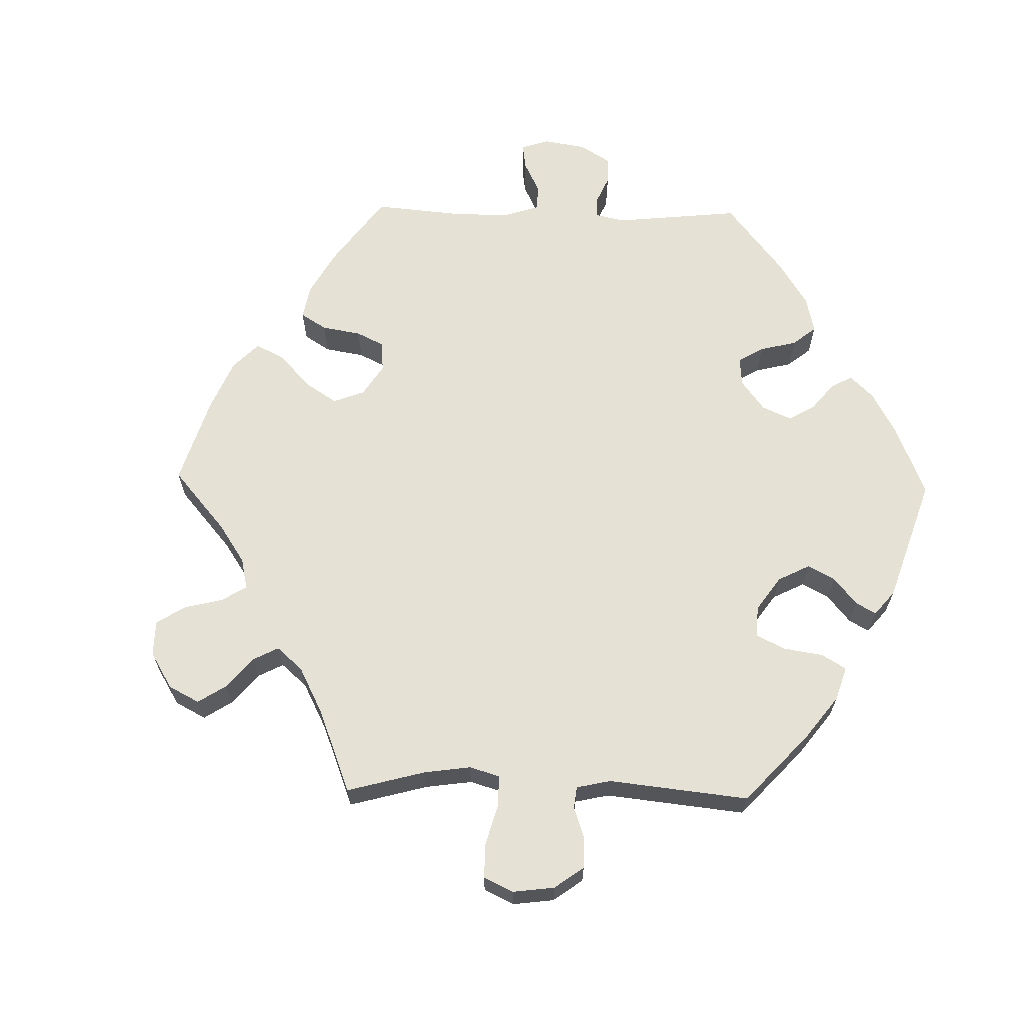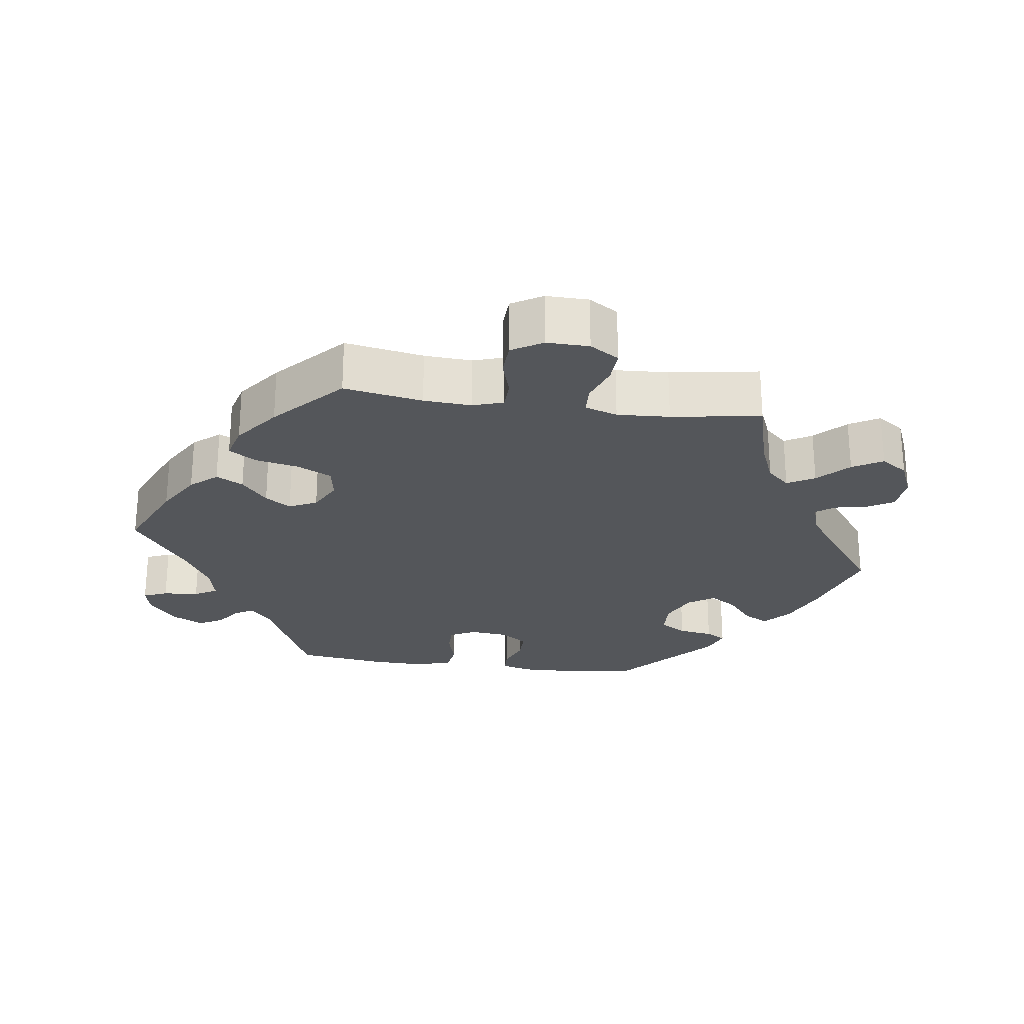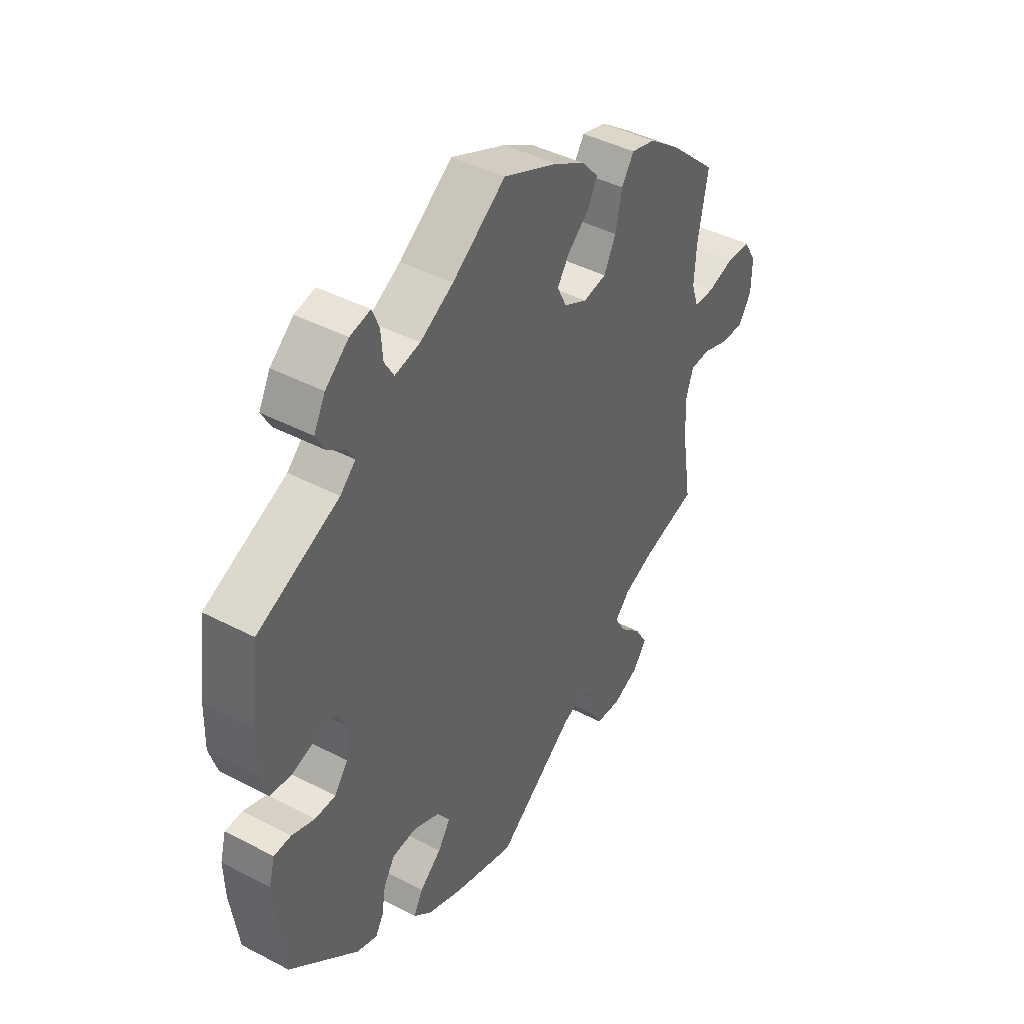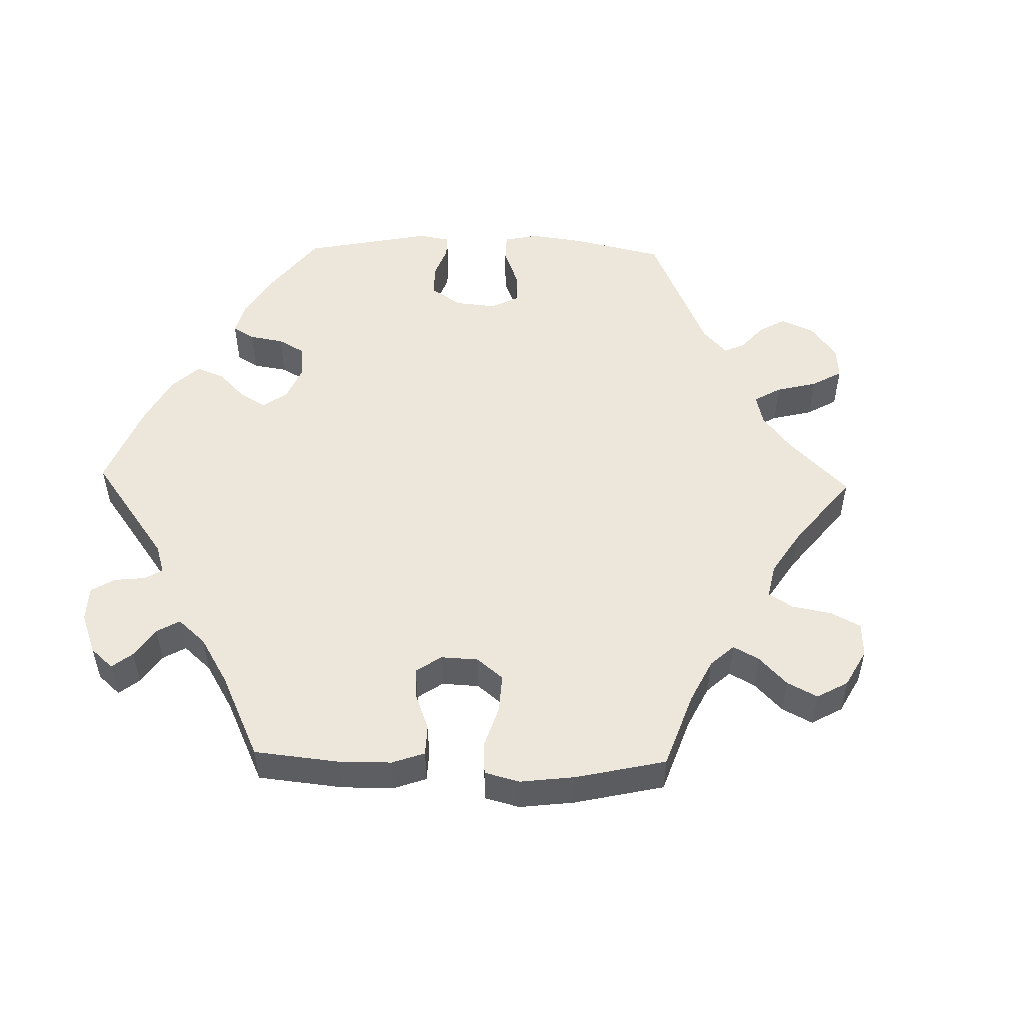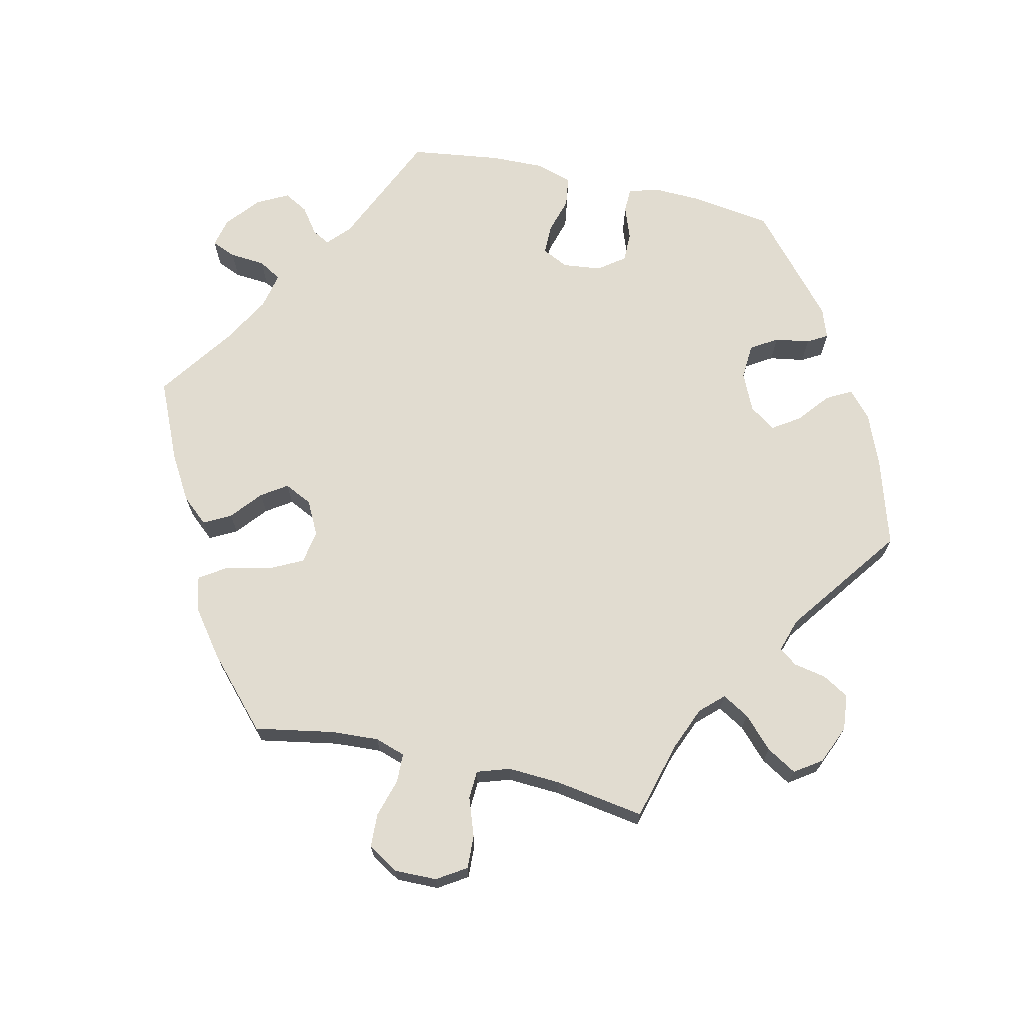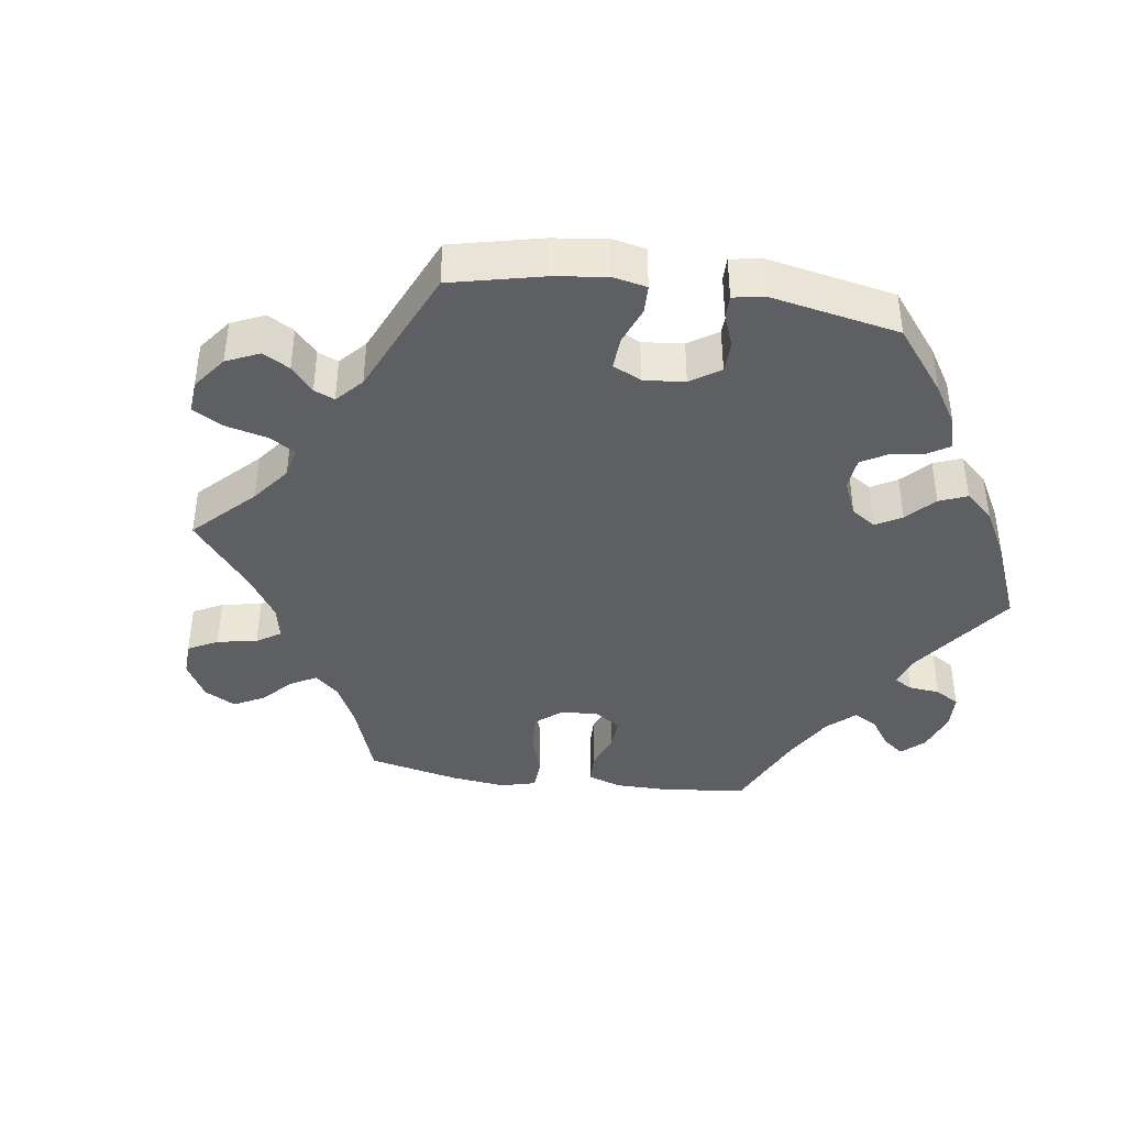
<metadata>
{"format":"obj","ext":"obj","renderer":"f3d","projection":"perspective","resolution":1024,"background":"white","views":[{"elev":64.9,"azim":151.2,"up":"+Y"},{"elev":-25.1,"azim":82.1,"up":"+Y"},{"elev":43.0,"azim":-58.2,"up":"+Z"},{"elev":51.9,"azim":31.4,"up":"+Y"},{"elev":69.4,"azim":102.8,"up":"+Y"},{"elev":-40.7,"azim":-158.3,"up":"+Y"}]}
</metadata>
<code>
v 0.481 0.07 0.179
v 0.477 0.07 0.112
v 0.491 0.07 0.069
v 0.532 0.07 0.068
v 0.586 0.07 0.084
v 0.634 0.07 0.082
v 0.66 0.07 0.039
v 0.659 0.07 -0.021
v 0.633 0.07 -0.062
v 0.586 0.07 -0.06
v 0.532 0.07 -0.041
v 0.492 0.07 -0.043
v 0.477 0.07 -0.089
v 0.481 0.07 -0.163
v 0.501 0.07 -0.289
v 0.39 0.07 -0.319
v 0.329 0.07 -0.344
v 0.299 0.07 -0.376
v 0.321 0.07 -0.414
v 0.364 0.07 -0.455
v 0.389 0.07 -0.497
v 0.363 0.07 -0.535
v 0.309 0.07 -0.558
v 0.258 0.07 -0.553
v 0.236 0.07 -0.516
v 0.227 0.07 -0.47
v 0.208 0.07 -0.445
v 0.161 0.07 -0.46
v 0.001 0.07 -0.578
v -0.124 0.07 -0.54
v -0.195 0.07 -0.511
v -0.232 0.07 -0.478
v -0.213 0.07 -0.443
v -0.169 0.07 -0.407
v -0.144 0.07 -0.369
v -0.169 0.07 -0.332
v -0.222 0.07 -0.308
v -0.272 0.07 -0.311
v -0.295 0.07 -0.348
v -0.303 0.07 -0.397
v -0.319 0.07 -0.425
v -0.361 0.07 -0.41
v -0.5 0.07 -0.289
v -0.516 0.07 -0.177
v -0.518 0.07 -0.111
v -0.506 0.07 -0.067
v -0.471 0.07 -0.066
v -0.425 0.07 -0.083
v -0.383 0.07 -0.083
v -0.356 0.07 -0.046
v -0.35 0.07 0.008
v -0.368 0.07 0.045
v -0.41 0.07 0.045
v -0.461 0.07 0.03
v -0.503 0.07 0.036
v -0.519 0.07 0.087
v -0.517 0.07 0.163
v -0.5 0.07 0.289
v -0.336 0.07 0.363
v -0.305 0.07 0.392
v -0.319 0.07 0.417
v -0.355 0.07 0.443
v -0.374 0.07 0.477
v -0.351 0.07 0.521
v -0.304 0.07 0.56
v -0.263 0.07 0.569
v -0.249 0.07 0.535
v -0.245 0.07 0.485
v -0.226 0.07 0.453
v -0.175 0.07 0.464
v -0.108 0.07 0.502
v -0.001 0.07 0.578
v 0.11 0.07 0.529
v 0.173 0.07 0.492
v 0.205 0.07 0.455
v 0.185 0.07 0.417
v 0.142 0.07 0.381
v 0.118 0.07 0.345
v 0.137 0.07 0.306
v 0.184 0.07 0.282
v 0.231 0.07 0.29
v 0.255 0.07 0.338
v 0.268 0.07 0.4
v 0.293 0.07 0.438
v 0.342 0.07 0.425
v 0.405 0.07 0.378
v 0.501 0.07 0.29
v 0.481 0 0.179
v 0.477 0 0.112
v 0.491 0 0.069
v 0.532 0 0.068
v 0.586 0 0.084
v 0.634 0 0.082
v 0.66 0 0.039
v 0.659 0 -0.021
v 0.633 0 -0.062
v 0.586 0 -0.06
v 0.532 0 -0.041
v 0.492 0 -0.043
v 0.477 0 -0.089
v 0.481 0 -0.163
v 0.501 0 -0.289
v 0.39 0 -0.319
v 0.329 0 -0.344
v 0.299 0 -0.376
v 0.321 0 -0.414
v 0.364 0 -0.455
v 0.389 0 -0.497
v 0.363 0 -0.535
v 0.309 0 -0.558
v 0.258 0 -0.553
v 0.236 0 -0.516
v 0.227 0 -0.47
v 0.208 0 -0.445
v 0.161 0 -0.46
v 0.001 0 -0.578
v -0.124 0 -0.54
v -0.195 0 -0.511
v -0.232 0 -0.478
v -0.213 0 -0.443
v -0.169 0 -0.407
v -0.144 0 -0.369
v -0.169 0 -0.332
v -0.222 0 -0.308
v -0.272 0 -0.311
v -0.295 0 -0.348
v -0.303 0 -0.397
v -0.319 0 -0.425
v -0.361 0 -0.41
v -0.5 0 -0.289
v -0.516 0 -0.177
v -0.518 0 -0.111
v -0.506 0 -0.067
v -0.471 0 -0.066
v -0.425 0 -0.083
v -0.383 0 -0.083
v -0.356 0 -0.046
v -0.35 0 0.008
v -0.368 0 0.045
v -0.41 0 0.045
v -0.461 0 0.03
v -0.503 0 0.036
v -0.519 0 0.087
v -0.517 0 0.163
v -0.5 0 0.289
v -0.336 0 0.363
v -0.305 0 0.392
v -0.319 0 0.417
v -0.355 0 0.443
v -0.374 0 0.477
v -0.351 0 0.521
v -0.304 0 0.56
v -0.263 0 0.569
v -0.249 0 0.535
v -0.245 0 0.485
v -0.226 0 0.453
v -0.175 0 0.464
v -0.108 0 0.502
v -0.001 0 0.578
v 0.11 0 0.529
v 0.173 0 0.492
v 0.205 0 0.455
v 0.185 0 0.417
v 0.142 0 0.381
v 0.118 0 0.345
v 0.137 0 0.306
v 0.184 0 0.282
v 0.231 0 0.29
v 0.255 0 0.338
v 0.268 0 0.4
v 0.293 0 0.438
v 0.342 0 0.425
v 0.405 0 0.378
v 0.501 0 0.29
f 86 87 1
f 85 86 1 2
f 82 83 84 85
f 81 82 85 2
f 80 81 2 3
f 79 80 3
f 74 75 76 77
f 74 77 78
f 71 72 73 74
f 70 71 74 78
f 69 70 78 79
f 65 66 67 68
f 65 68 69
f 64 65 69
f 61 62 63 64
f 60 61 64 69
f 59 60 69 79
f 53 54 55 56
f 52 53 56 57
f 45 46 47 48
f 45 48 49
f 44 45 49
f 43 44 49
f 42 43 49 50
f 39 40 41 42
f 38 39 42 50
f 31 32 33 34
f 31 34 35
f 28 29 30 31
f 27 28 31 35
f 23 24 25 26
f 23 26 27
f 22 23 27
f 19 20 21 22
f 18 19 22 27
f 17 18 27 35
f 14 15 16
f 13 14 16 17
f 12 13 17 35
f 8 9 10 11
f 8 11 12
f 7 8 12
f 4 5 6 7
f 3 4 7 12
f 52 57 58 59
f 51 52 59 79
f 37 38 50 51
f 36 37 51 79
f 35 36 79
f 3 12 35 79
f 88 174 173
f 89 88 173 172
f 172 171 170 169
f 89 172 169 168
f 90 89 168 167
f 90 167 166
f 164 163 162 161
f 165 164 161
f 161 160 159 158
f 165 161 158 157
f 166 165 157 156
f 155 154 153 152
f 156 155 152
f 156 152 151
f 151 150 149 148
f 156 151 148 147
f 166 156 147 146
f 143 142 141 140
f 144 143 140 139
f 135 134 133 132
f 136 135 132
f 136 132 131
f 136 131 130
f 137 136 130 129
f 129 128 127 126
f 137 129 126 125
f 121 120 119 118
f 122 121 118
f 118 117 116 115
f 122 118 115 114
f 113 112 111 110
f 114 113 110
f 114 110 109
f 109 108 107 106
f 114 109 106 105
f 122 114 105 104
f 103 102 101
f 104 103 101 100
f 122 104 100 99
f 98 97 96 95
f 99 98 95
f 99 95 94
f 94 93 92 91
f 99 94 91 90
f 146 145 144 139
f 166 146 139 138
f 138 137 125 124
f 166 138 124 123
f 166 123 122
f 166 122 99 90
f 1 88 89 2
f 2 89 90 3
f 3 90 91 4
f 4 91 92 5
f 5 92 93 6
f 6 93 94 7
f 7 94 95 8
f 8 95 96 9
f 9 96 97 10
f 10 97 98 11
f 11 98 99 12
f 12 99 100 13
f 13 100 101 14
f 14 101 102 15
f 15 102 103 16
f 16 103 104 17
f 17 104 105 18
f 18 105 106 19
f 19 106 107 20
f 20 107 108 21
f 21 108 109 22
f 22 109 110 23
f 23 110 111 24
f 24 111 112 25
f 25 112 113 26
f 26 113 114 27
f 27 114 115 28
f 28 115 116 29
f 29 116 117 30
f 30 117 118 31
f 31 118 119 32
f 32 119 120 33
f 33 120 121 34
f 34 121 122 35
f 35 122 123 36
f 36 123 124 37
f 37 124 125 38
f 38 125 126 39
f 39 126 127 40
f 40 127 128 41
f 41 128 129 42
f 42 129 130 43
f 43 130 131 44
f 44 131 132 45
f 45 132 133 46
f 46 133 134 47
f 47 134 135 48
f 48 135 136 49
f 49 136 137 50
f 50 137 138 51
f 51 138 139 52
f 52 139 140 53
f 53 140 141 54
f 54 141 142 55
f 55 142 143 56
f 56 143 144 57
f 57 144 145 58
f 58 145 146 59
f 59 146 147 60
f 60 147 148 61
f 61 148 149 62
f 62 149 150 63
f 63 150 151 64
f 64 151 152 65
f 65 152 153 66
f 66 153 154 67
f 67 154 155 68
f 68 155 156 69
f 69 156 157 70
f 70 157 158 71
f 71 158 159 72
f 72 159 160 73
f 73 160 161 74
f 74 161 162 75
f 75 162 163 76
f 76 163 164 77
f 77 164 165 78
f 78 165 166 79
f 79 166 167 80
f 80 167 168 81
f 81 168 169 82
f 82 169 170 83
f 83 170 171 84
f 84 171 172 85
f 85 172 173 86
f 86 173 174 87
f 87 174 88 1

</code>
